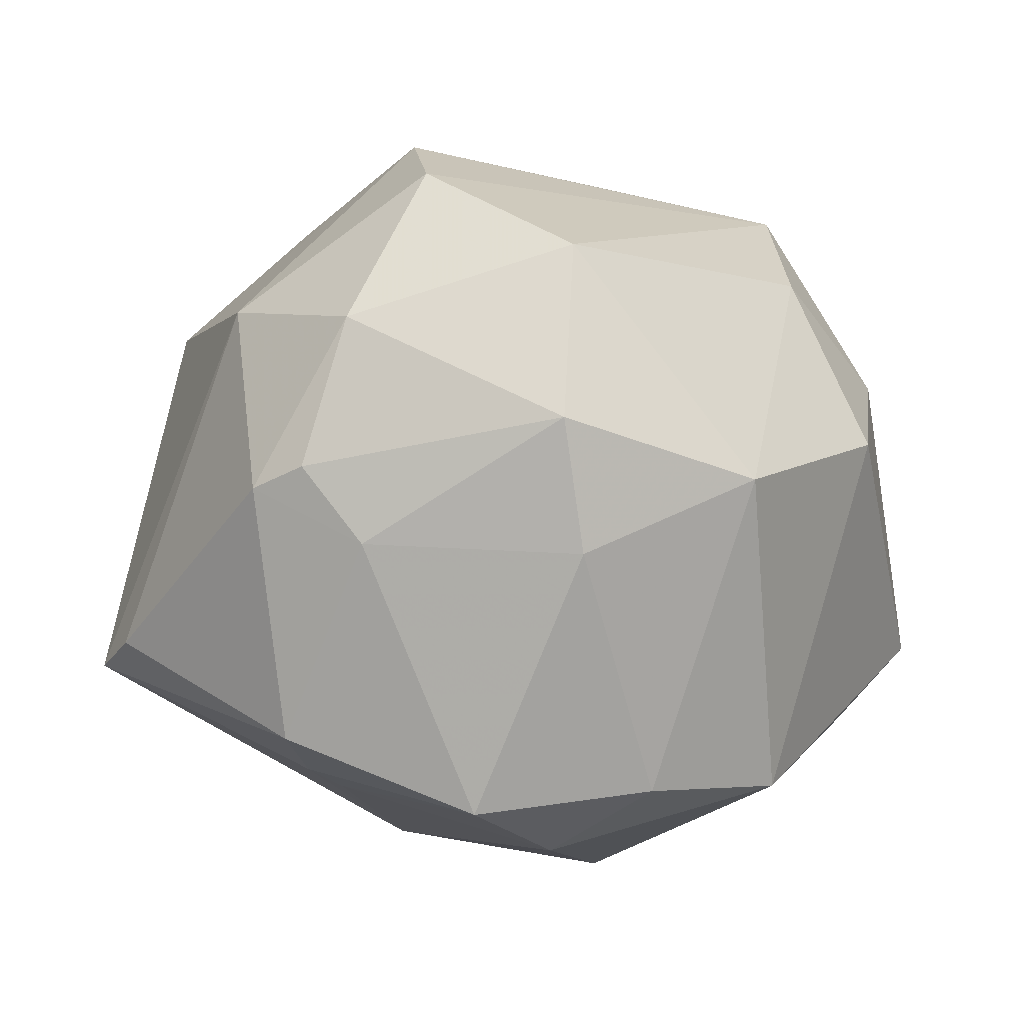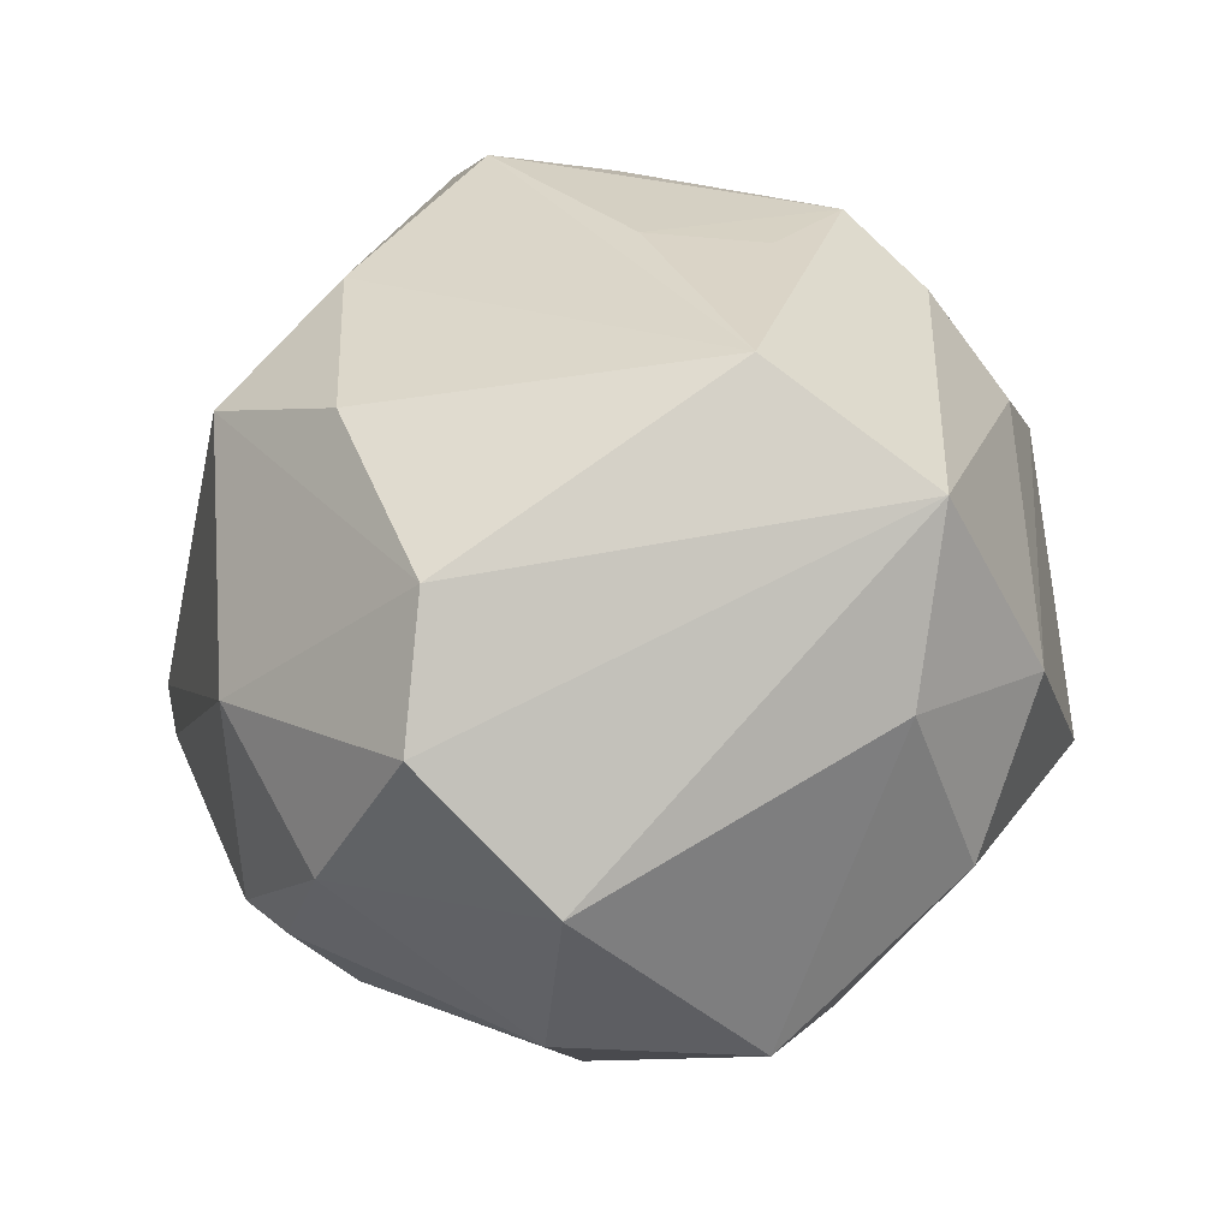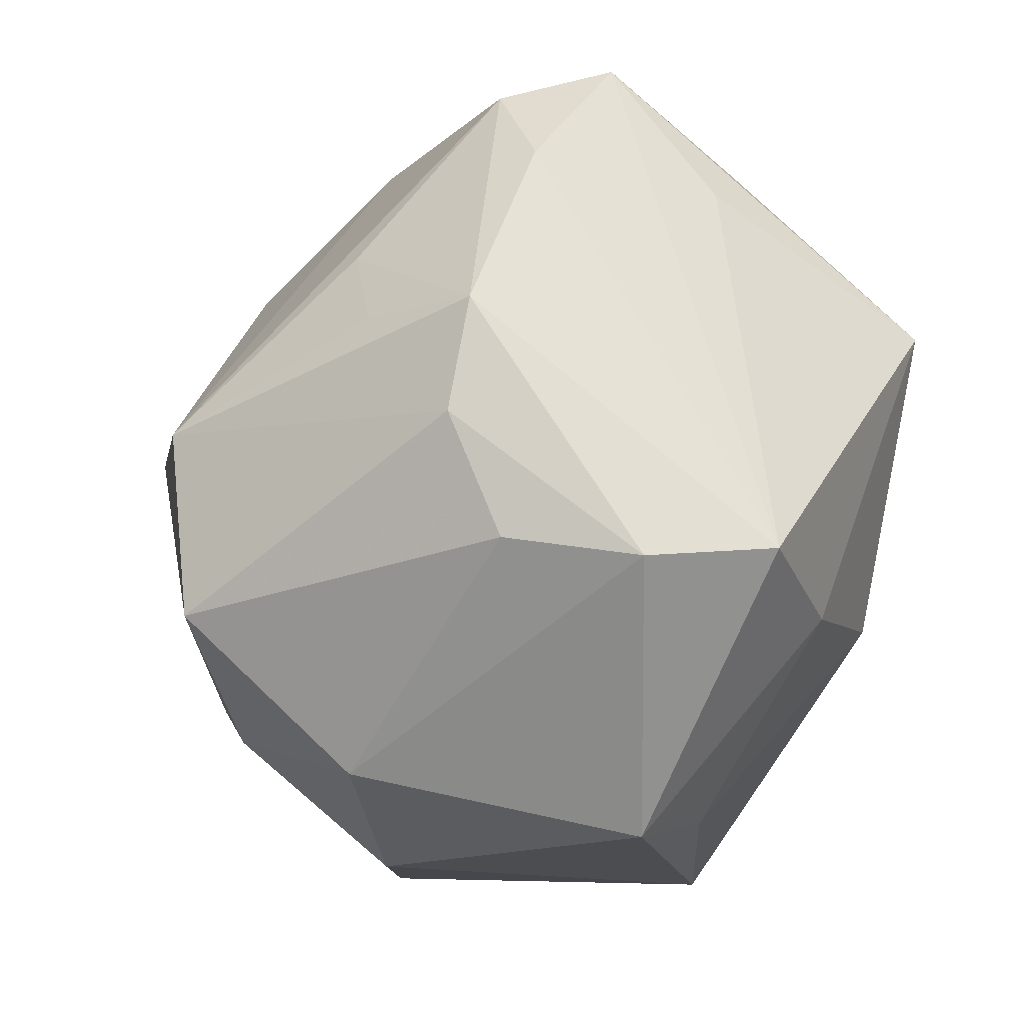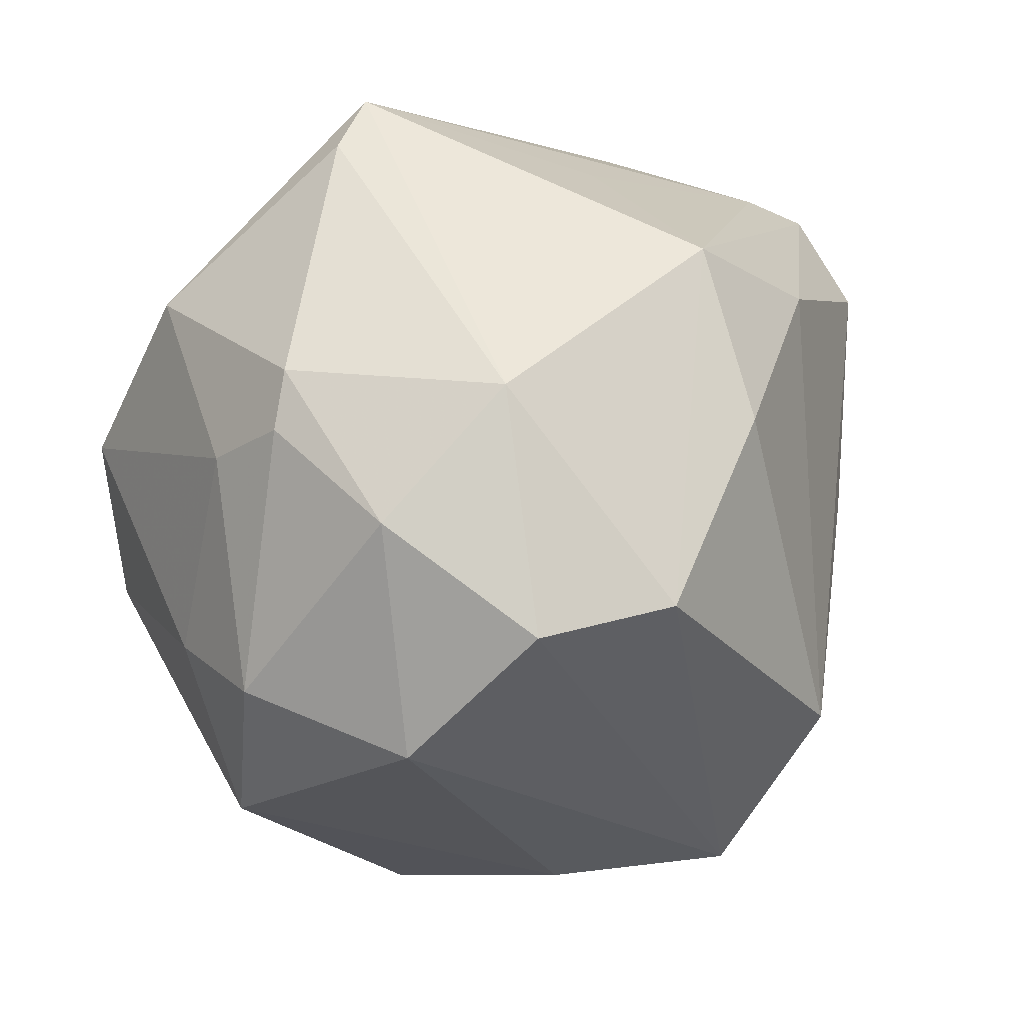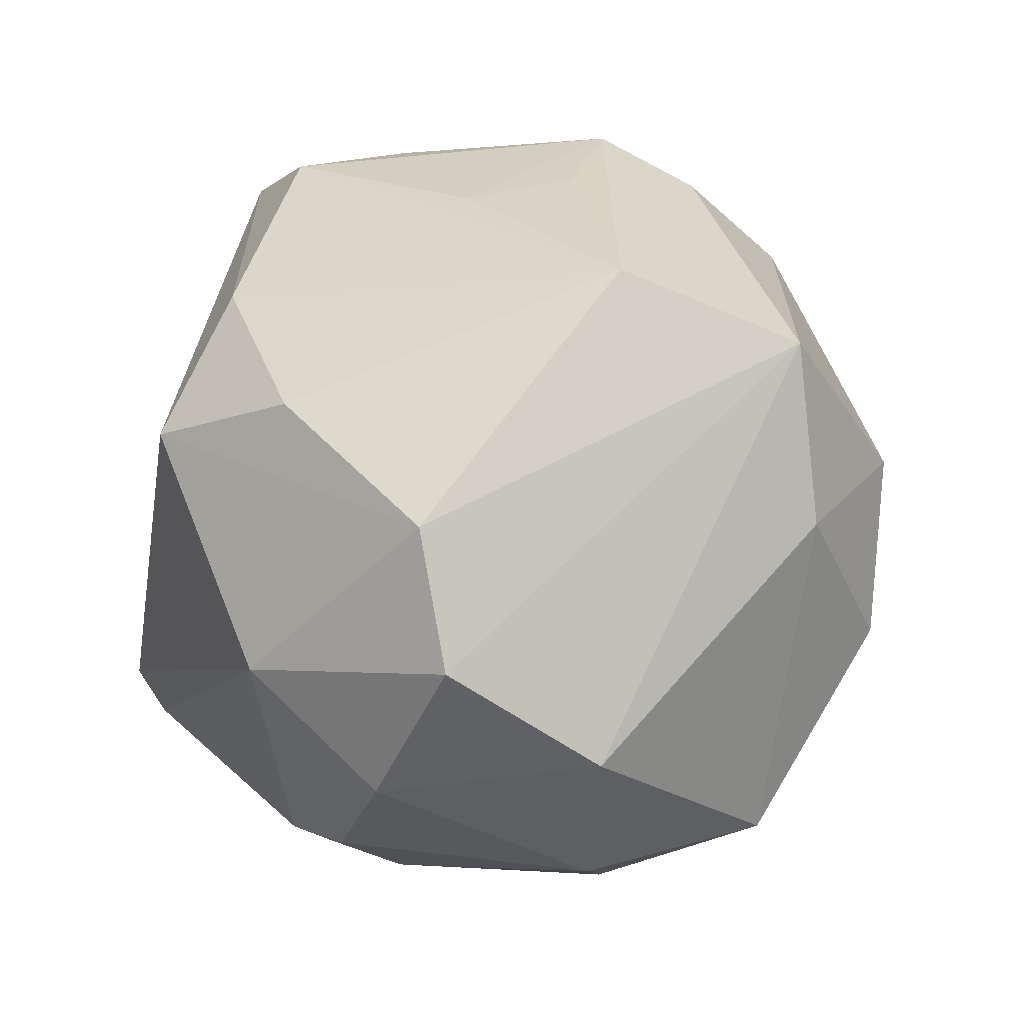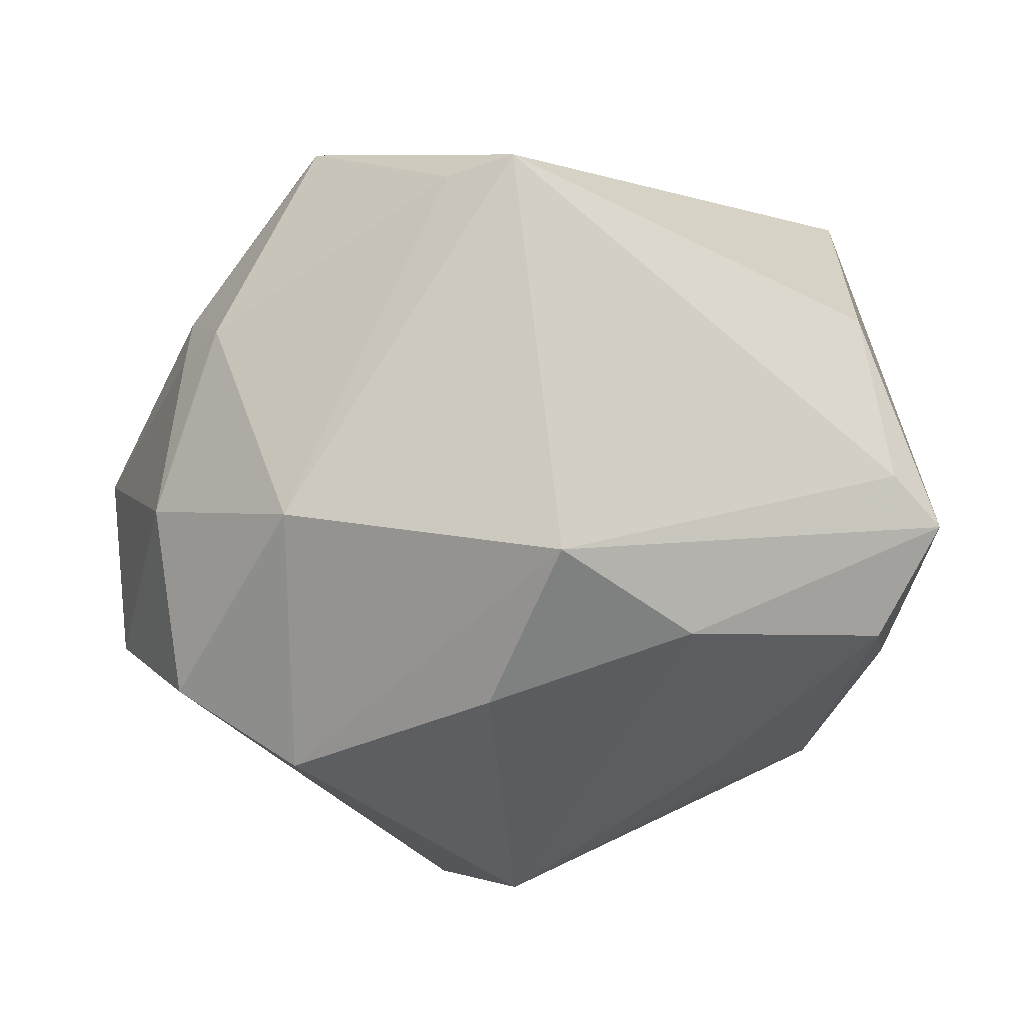
<metadata>
{"format":"obj","ext":"obj","renderer":"f3d","projection":"perspective","resolution":1024,"background":"white","views":[{"elev":-12.9,"azim":-98.8,"up":"+Z"},{"elev":57.2,"azim":-84.4,"up":"+Z"},{"elev":-53.3,"azim":64.5,"up":"+Y"},{"elev":33.4,"azim":-53.8,"up":"+Y"},{"elev":58.2,"azim":-102.6,"up":"+Z"},{"elev":66.2,"azim":1.9,"up":"+Y"}]}
</metadata>
<code>
v -0.00641 0.02259 -0.03556
v -0.0307 -0.01151 -0.03845
v -0.003668 -0.04195 -0.02528
v 0.01077 -0.01239 -0.04316
v 0.02802 -0.01375 0.03309
v 0.04183 0.02993 -0.01187
v -0.03814 0.01637 0.0333
v 0.03079 -0.03068 0.02396
v -0.01124 0.02709 -0.03419
v 0.04744 0.01187 -0.003994
v -0.0118 -0.04493 0.01671
v -0.02414 -0.03157 0.0262
v 0.02667 0.0002489 0.0348
v -0.02494 0.03761 0.01919
v 0.02419 -0.04064 0.01425
v -0.03947 0.02357 -0.01204
v 0.006662 0.04294 0.02472
v -0.0003523 -0.05182 -0.01537
v -0.04774 0.0004839 0.02212
v -0.02499 0.03083 -0.03245
v -0.02974 0.009218 -0.04146
v 0.02206 -0.02986 -0.02886
v -0.001013 0.02786 0.03755
v 0.002264 -0.01323 0.04762
v 0.01749 0.04145 0.001424
v -0.04142 0.02585 0.01419
v 0.03114 -0.04424 0.0001913
v 0.03451 -0.03814 -0.01539
v 0.05172 0.02385 0.01223
v -0.0001982 0.05215 -0.02026
v 0.04585 0.02817 0.007716
v -0.02383 0.01622 0.04204
v 0.04087 0.009628 -0.03622
v -0.007735 0.04962 -0.01858
v 0.02183 0.03105 0.02961
v -0.04726 -0.02043 -0.004745
v -0.03899 0.03051 -0.003118
v -0.02852 -0.03958 0.004831
v 0.04706 0.004478 0.0207
v -0.02572 -0.02722 -0.03693
v 0.04481 0.0187 0.02434
v -0.05096 0.002221 0.0006928
v -0.007553 -0.0329 0.04017
v 0.03979 -0.02084 0.02556
v -0.0456 -0.0008513 -0.01371
v -0.03473 0.03577 -0.004883
v -0.02108 -0.001115 -0.04458
f 4 47 33
f 11 38 18
f 43 7 19
f 33 47 1
f 27 28 44
f 27 11 18
f 18 28 27
f 47 2 21
f 21 1 47
f 47 4 40
f 40 2 47
f 4 3 40
f 40 3 18
f 18 38 40
f 32 7 43
f 43 24 32
f 24 23 32
f 32 23 17
f 36 19 42
f 36 40 38
f 2 40 36
f 43 19 12
f 12 11 43
f 38 11 12
f 12 36 38
f 19 36 12
f 44 28 39
f 28 29 39
f 10 28 33
f 33 29 10
f 10 29 28
f 14 32 17
f 7 32 14
f 6 29 33
f 8 27 44
f 8 24 43
f 44 24 8
f 43 11 15
f 11 27 15
f 15 8 43
f 27 8 15
f 22 3 4
f 22 28 18
f 18 3 22
f 22 4 33
f 33 28 22
f 45 36 42
f 2 36 45
f 45 21 2
f 5 24 44
f 16 46 20
f 16 37 46
f 20 21 16
f 42 37 16
f 16 45 42
f 21 45 16
f 26 14 46
f 46 37 26
f 7 14 26
f 26 19 7
f 42 19 26
f 26 37 42
f 33 1 9
f 9 21 20
f 1 21 9
f 29 6 31
f 17 29 31
f 31 25 17
f 41 39 29
f 44 39 41
f 25 31 30
f 30 31 6
f 17 25 30
f 30 6 33
f 30 9 20
f 30 14 17
f 33 9 30
f 35 29 17
f 35 41 29
f 17 23 35
f 35 23 24
f 24 41 35
f 13 5 44
f 44 41 13
f 24 5 13
f 13 41 24
f 20 46 34
f 34 30 20
f 46 14 34
f 14 30 34

</code>
